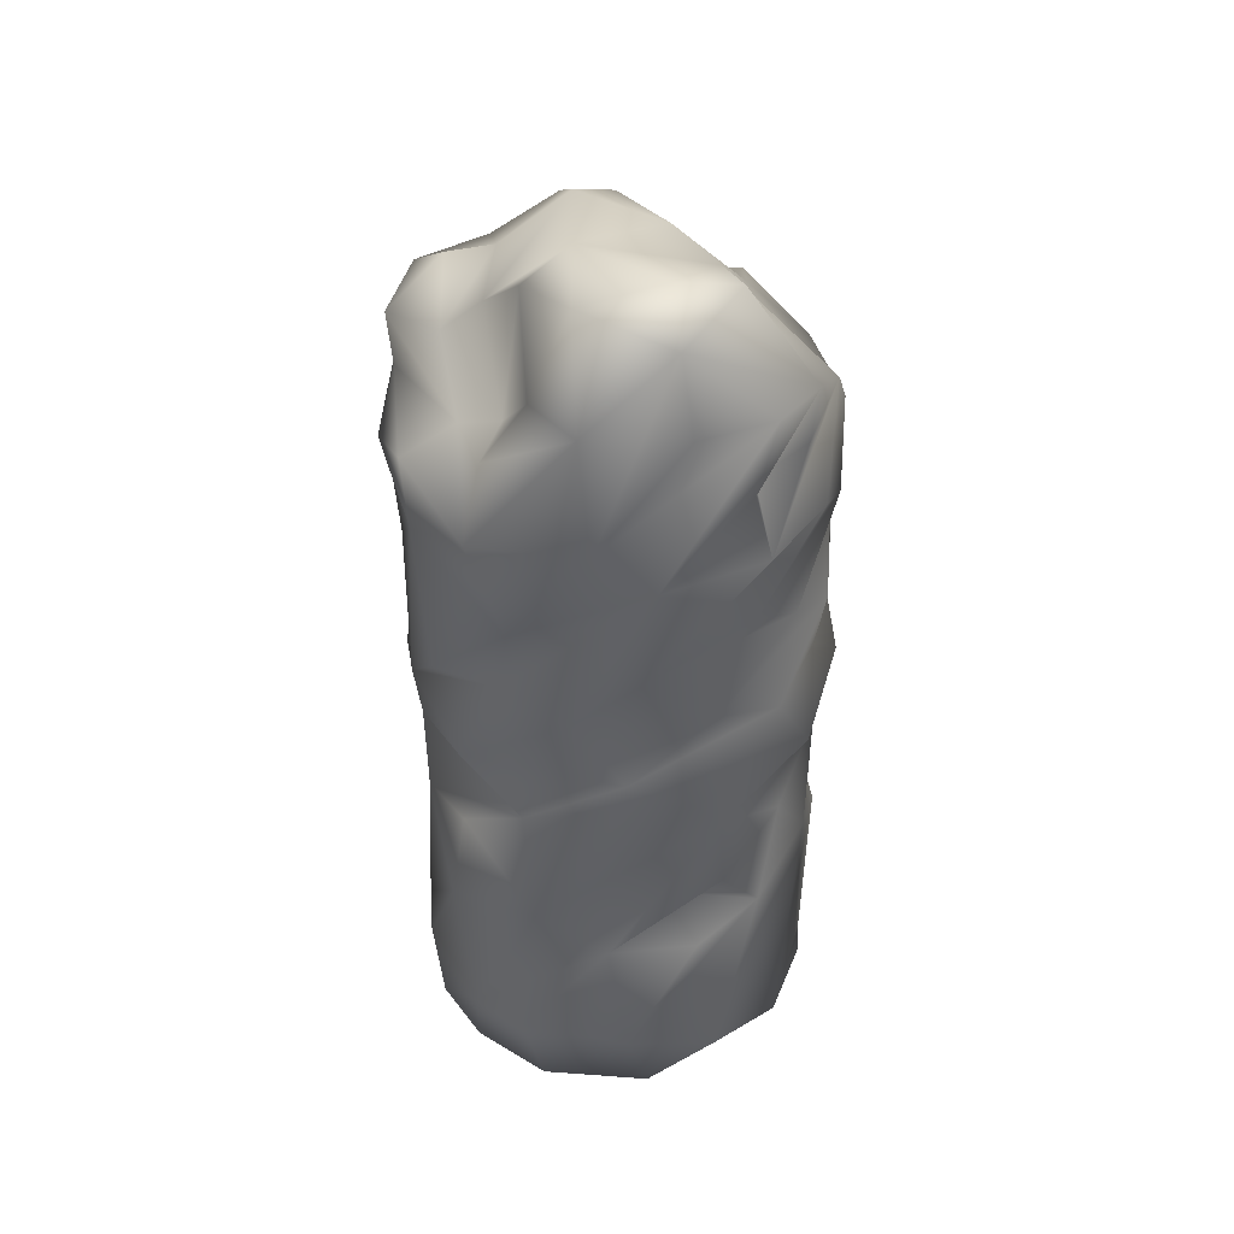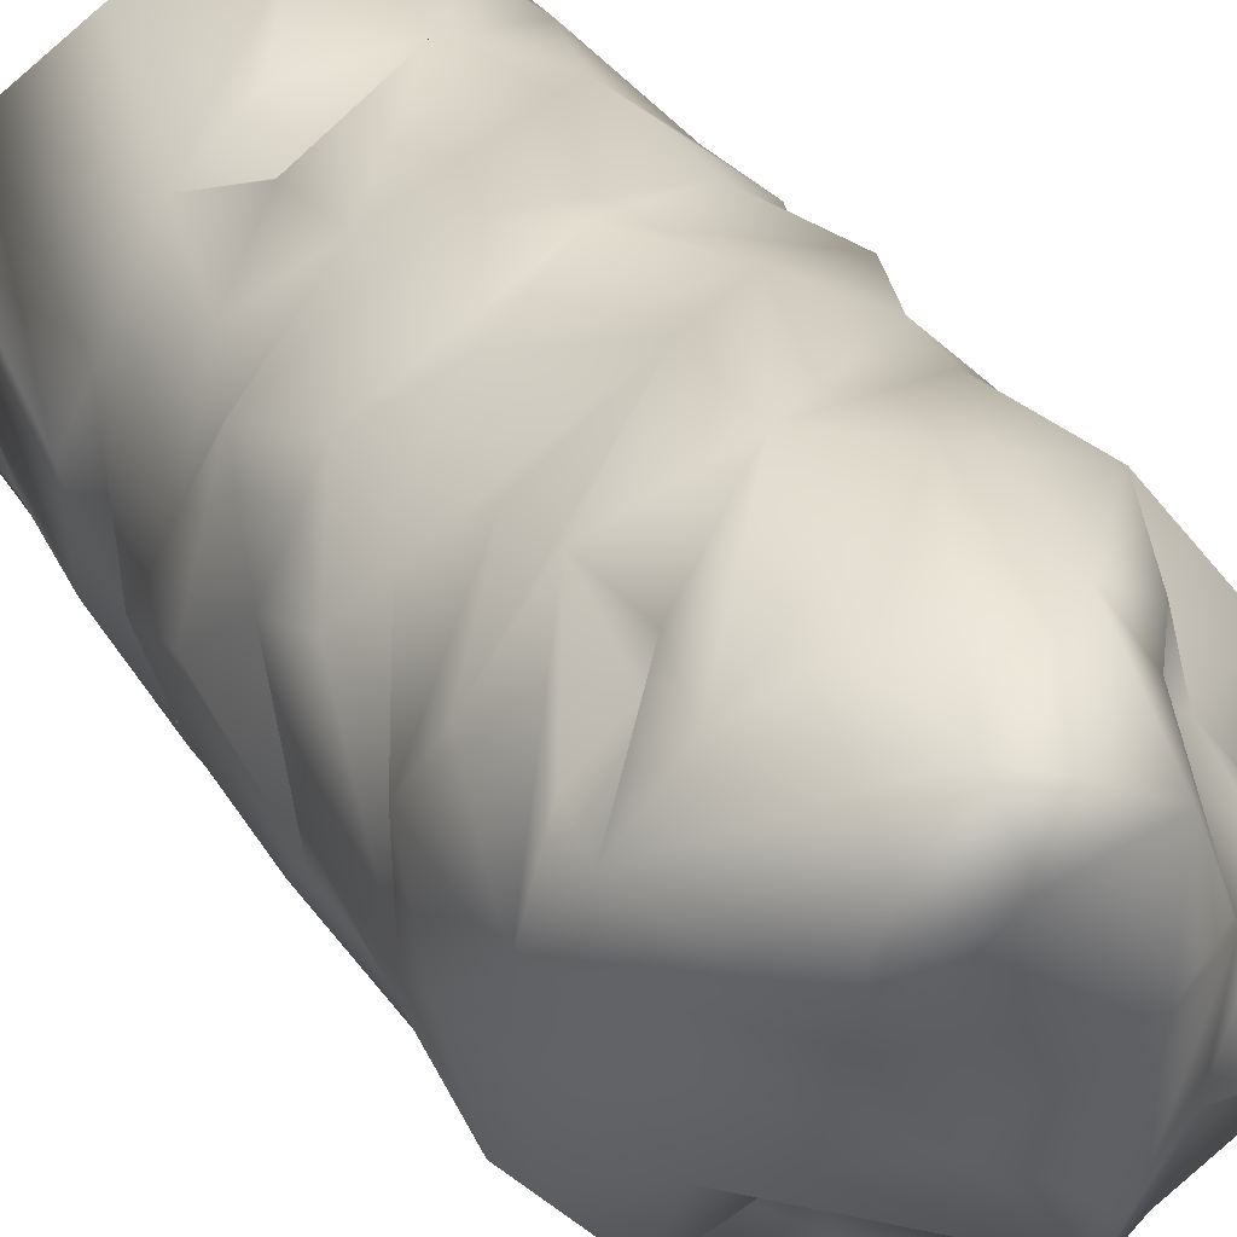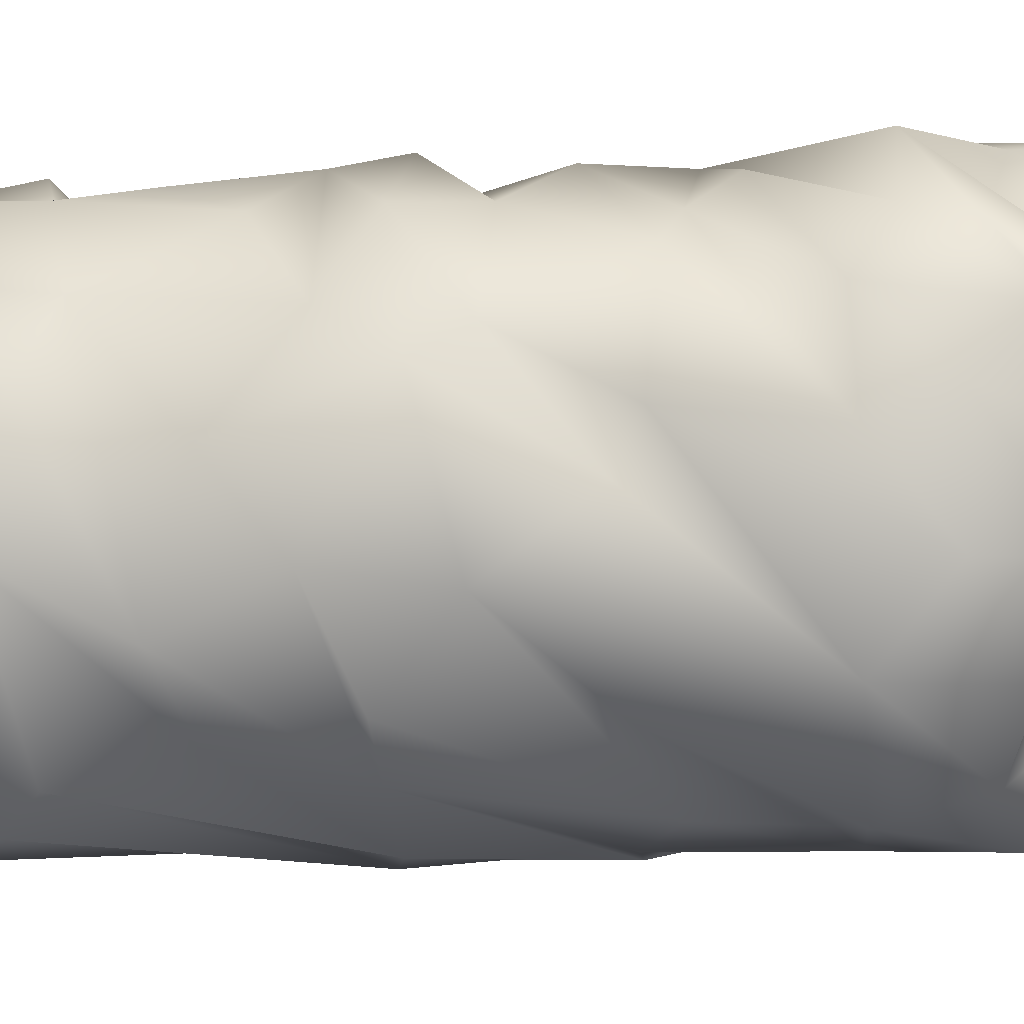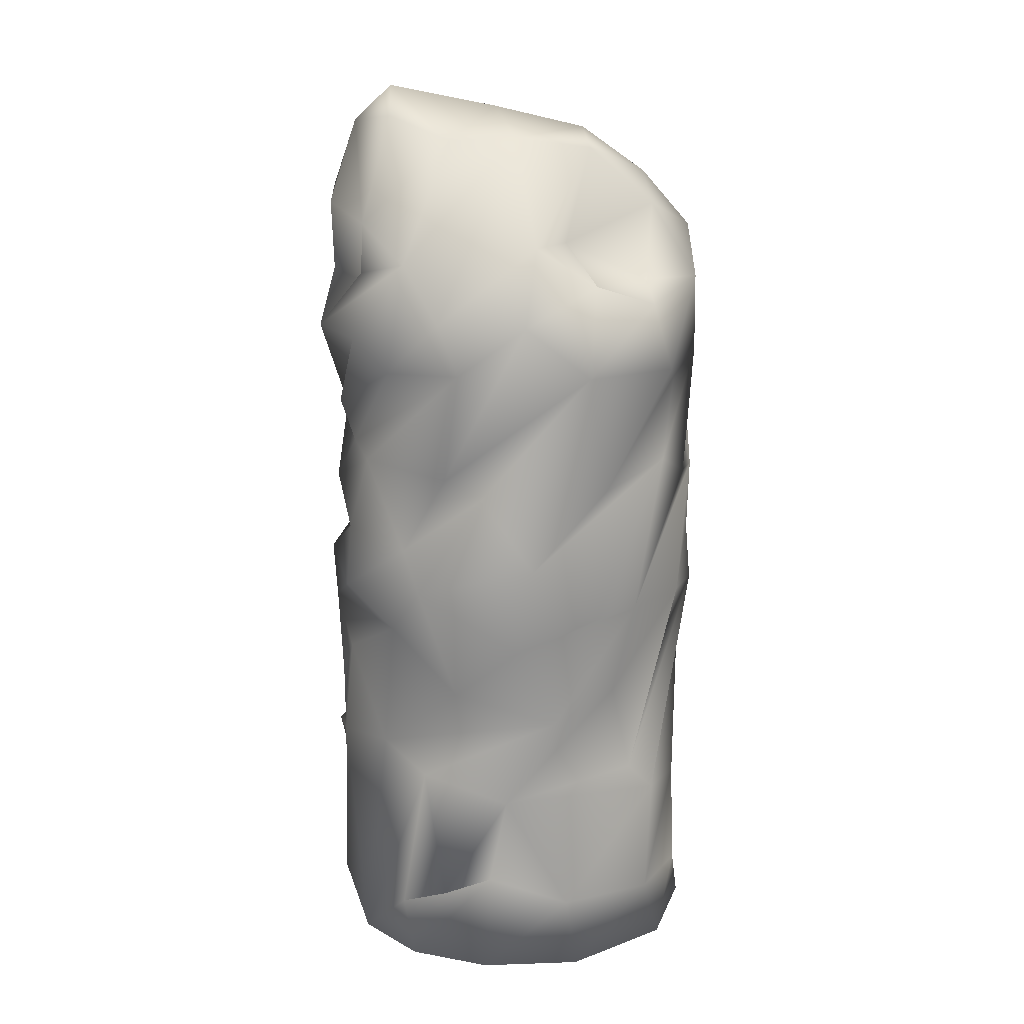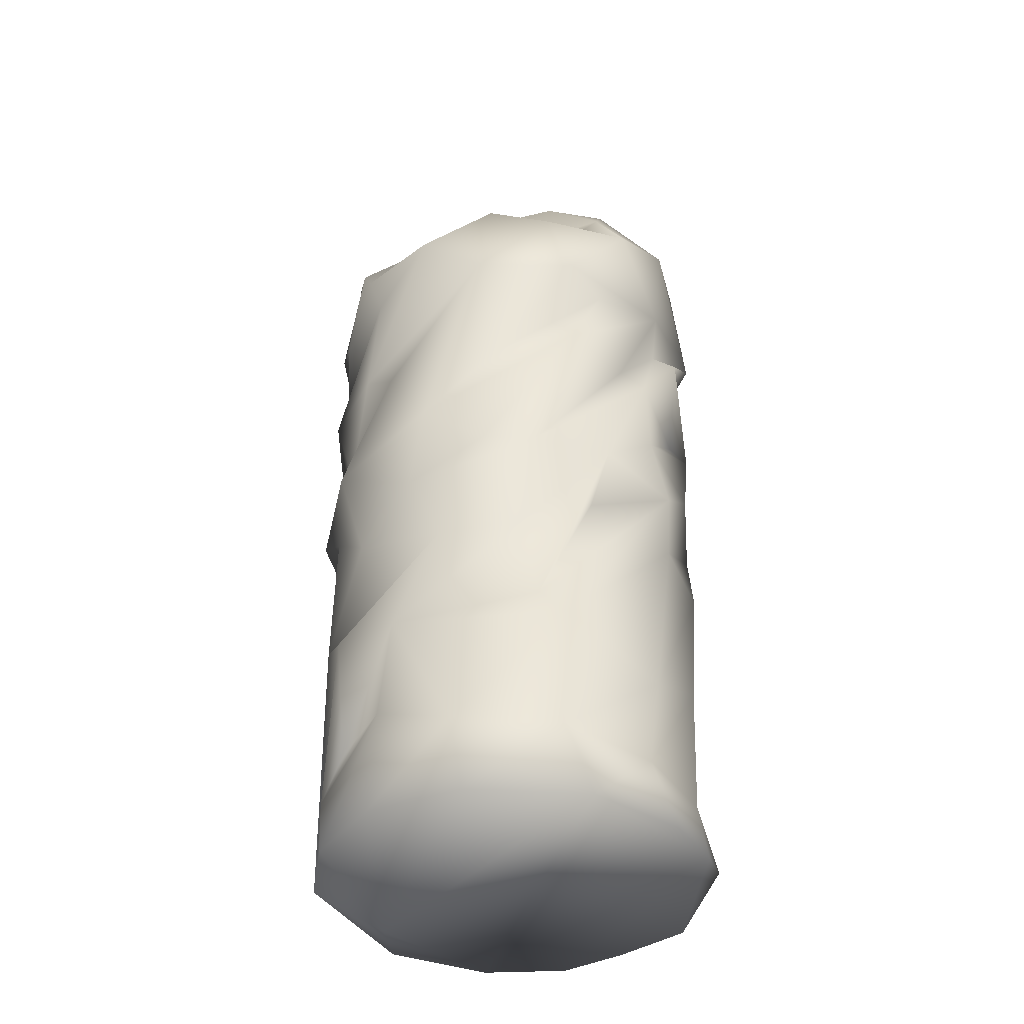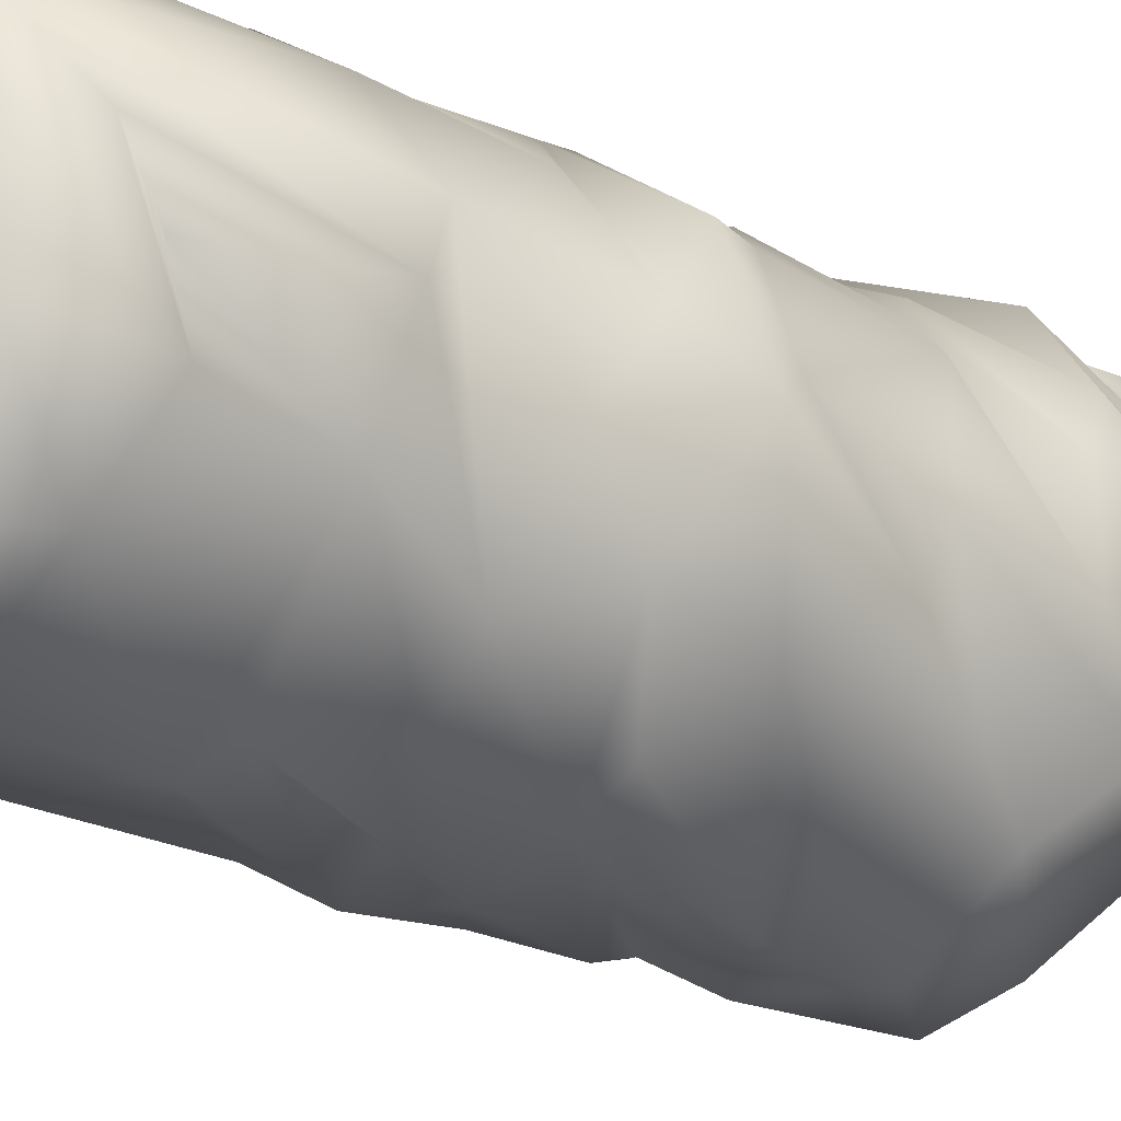
<metadata>
{"format":"obj","ext":"obj","renderer":"f3d","projection":"perspective","resolution":1024,"background":"white","views":[{"elev":44.1,"azim":-0.9,"up":"+Y"},{"elev":28.0,"azim":156.0,"up":"+Z"},{"elev":-19.6,"azim":97.1,"up":"+Z"},{"elev":18.1,"azim":114.9,"up":"+Y"},{"elev":-38.4,"azim":149.4,"up":"+Y"},{"elev":-22.0,"azim":50.0,"up":"+Z"}]}
</metadata>
<code>
v -0.9553 0.02632 0.8982
v -1.198 0.06323 0.5551
v -1.319 0.02237 -0.01485
v -0.8649 0.02041 -0.9657
v -0.5063 0.03954 1.234
v -0.4647 0.009344 -1.209
v 0.2022 0.005973 -1.299
v 0.4442 -0.001141 0.9519
v 0.9027 0.02072 -0.9277
v 0.1865 0.04034 1.305
v 1.252 0.04026 -0.3582
v 1.074 0.02279 0.721
v 1.284 0.0269 0.2103
v -1.287 5.354 -0.149
v -0.9634 5.513 -0.4879
v -1.146 5.376 -0.6115
v -1.249 5.066 -0.03347
v -0.6648 5.569 -0.4806
v -1.364 4.642 0.07048
v -0.7277 5.245 -1.055
v -1.185 4.516 -0.6983
v -1.297 4.395 0.1201
v -0.3072 5.668 -0.8621
v -0.2361 5.958 -0.4301
v -1.069 4.237 -0.5987
v 0.003536 5.848 -0.5874
v -1.202 3.662 -0.5909
v -1.292 3.764 -0.09775
v -0.8397 4.177 -1.009
v -0.9621 2.995 -0.8538
v -1.268 3.11 -0.07033
v -0.6679 3.205 -1.108
v -1.211 2.76 -0.4959
v -1.328 2.78 -0.169
v -1.197 2.622 -0.184
v -0.4196 3.058 -1.22
v -1.028 2.167 -0.7895
v -1.246 2.023 -0.2212
v -0.5957 2.235 -1.108
v -0.552 2.616 -1.21
v -0.3695 3.562 -1.252
v 0.01424 2.723 -1.315
v -0.7312 4.314 -0.8803
v -0.1426 3.575 -1.28
v -0.5501 4.374 -1.196
v 0.5331 2.73 -1.192
v 0.2564 3.763 -1.273
v -0.2065 4.977 -1.309
v -0.01361 4.287 -1.237
v -0.1908 5.465 -0.9785
v 0.2797 4.413 -1.329
v 0.7105 3.614 -1.034
v 0.1414 4.993 -1.077
v 0.4158 4.883 -1.244
v 0.8664 4.434 -0.9735
v 0.357 5.242 -0.5657
v 0.5326 5.013 -0.7686
v 0.7665 5.039 -0.9713
v 0.7573 5.26 -0.5256
v 0.2956 5.923 -0.1519
v 1.152 4.8 -0.6277
v -0.2324 6.071 0.2421
v 1.31 4.803 -0.05471
v 1.295 3.734 -0.08768
v 1.269 4.46 -0.1811
v 1.226 5.168 0.239
v 1.274 4.431 0.3436
v 1.226 3.787 0.5453
v 1.025 3.856 0.7512
v 0.7738 4.059 1.006
v 1.16 4.618 0.6736
v 0.1622 3.858 1.299
v 0.5684 3.429 1.161
v 1.197 3.145 0.2915
v 0.8275 4.61 1.123
v 1.224 3.606 -0.3278
v 0.9538 3.177 0.8484
v 1.116 3.101 -0.6686
v 1.371 2.911 0.08635
v 0.8496 2.722 -1.031
v 1.163 2.507 -0.5734
v 1.043 1.968 -0.8074
v 1.294 2.17 -0.1619
v 1.152 2.811 0.7742
v 1.227 2.56 0.3695
v 1.208 1.675 0.4593
v 0.6162 2.501 1.169
v 0.9906 2.274 0.8422
v 0.4423 2.81 1.299
v 0.03998 2.984 1.297
v -0.5272 1.672 1.208
v -0.2936 3.494 1.293
v -0.585 2.57 1.169
v -0.9466 2.951 1.001
v 0.2034 4.568 1.343
v -0.6835 3.654 1.128
v -1.207 2.698 0.3913
v -1.263 2.96 0.2894
v -1.092 3.439 0.7385
v -0.6336 4.077 1.147
v -1.167 4.433 0.6319
v -1.197 2.074 0.4326
v -1.19 1.697 -0.1113
v -1.207 1.332 -0.3516
v -1.301 0.4641 -0.004789
v -0.9546 2.274 0.914
v -1.071 1.396 0.765
v -1.278 0.4221 0.2948
v -0.9471 0.4245 0.9104
v -0.07172 1.439 1.323
v -0.6465 0.4413 1.14
v 0.05484 0.4536 1.314
v 0.6436 1.901 1.119
v 0.6494 0.226 1.141
v 0.4958 1.415 1.246
v 0.8863 1.54 0.9734
v 0.4567 1.633 1.005
v 1.306 1.513 0.08838
v 1.255 0.4197 0.3057
v 1.289 0.5806 -0.05115
v 1.223 0.7377 -0.3841
v 1.208 1.362 -0.5076
v 0.9642 0.5344 -0.8772
v 0.566 2.092 -1.049
v 0.4886 1.479 -1.153
v 0.371 1.293 -1.29
v 0.1041 2.301 -1.216
v 0.3737 0.4719 -1.258
v -0.405 1.063 -1.164
v -0.259 0.4013 -1.244
v -0.9078 1.308 -0.8649
v -0.7576 0.3275 -1.02
v -1.131 0.5705 -0.508
v -1.191 0.1547 -0.6311
v -1.202 4.906 0.5824
v -0.8764 5.052 0.4629
v -0.846 4.686 1.067
v -0.9651 5.44 0.143
v -0.1547 4.83 1.338
v -0.7255 5.611 0.112
v -0.6263 5.131 0.5467
v -0.517 5.897 0.372
v -0.7473 5.102 0.8703
v -0.4776 5.538 0.9118
v -0.2197 5.583 1.271
v -0.2404 6.117 0.8784
v 0.3096 5.994 1.09
v 0.2642 6.237 0.8252
v 0.5515 5.912 0.2265
v 0.6531 6.071 0.6249
v 1.083 5.399 0.6198
v 1.037 5.052 0.6622
v 0.7363 4.917 0.805
v 0.7248 5.006 1.051
v 0.8362 5.486 1.003
v 0.3788 5.537 1.233
f 1 2 3
f 4 1 3
f 4 5 1
f 6 7 4
f 5 4 7
f 7 8 5
f 7 9 8
f 8 10 5
f 8 9 11
f 10 8 12
f 8 11 13
f 8 13 12
f 14 15 16
f 16 17 14
f 18 16 15
f 16 19 17
f 18 20 16
f 21 19 16
f 20 21 16
f 19 21 22
f 20 18 23
f 18 24 23
f 21 25 22
f 24 26 23
f 25 27 22
f 28 22 27
f 21 29 25
f 25 29 27
f 30 28 27
f 28 30 31
f 29 32 27
f 30 33 31
f 31 33 34
f 34 33 35
f 32 36 27
f 36 30 27
f 37 35 33
f 35 37 38
f 30 39 33
f 39 37 33
f 36 40 30
f 40 39 30
f 41 36 32
f 32 29 41
f 40 36 42
f 42 36 41
f 41 29 43
f 43 29 21
f 41 43 44
f 21 45 43
f 45 44 43
f 45 21 20
f 44 46 41
f 46 42 41
f 47 44 45
f 47 46 44
f 48 45 20
f 47 45 49
f 50 48 20
f 50 20 23
f 23 26 50
f 45 51 49
f 45 48 51
f 47 49 52
f 52 49 51
f 50 53 48
f 54 51 48
f 48 53 54
f 55 52 51
f 55 51 54
f 56 53 50
f 56 50 26
f 57 54 53
f 56 57 53
f 58 54 57
f 57 56 58
f 58 55 54
f 59 56 26
f 58 56 59
f 26 60 59
f 24 60 26
f 59 61 58
f 55 58 61
f 60 24 62
f 61 59 63
f 63 59 60
f 64 55 61
f 63 65 61
f 65 64 61
f 66 63 60
f 67 65 63
f 67 63 66
f 68 64 65
f 69 65 67
f 69 68 65
f 69 67 70
f 70 67 71
f 71 67 66
f 70 72 69
f 72 70 71
f 73 68 69
f 69 72 73
f 74 64 68
f 72 71 75
f 75 71 66
f 64 74 76
f 64 76 55
f 77 74 68
f 73 77 68
f 76 78 55
f 52 55 78
f 52 78 47
f 74 79 76
f 79 78 76
f 47 78 80
f 46 47 80
f 80 78 81
f 46 80 81
f 79 81 78
f 82 46 81
f 83 81 79
f 83 82 81
f 74 84 79
f 74 77 84
f 85 83 79
f 79 84 85
f 86 83 85
f 83 86 82
f 84 87 85
f 88 86 85
f 85 87 88
f 77 89 84
f 87 84 89
f 77 90 89
f 77 73 90
f 91 87 89
f 90 73 92
f 92 73 72
f 89 90 93
f 91 89 93
f 90 92 94
f 93 90 94
f 92 72 95
f 72 75 95
f 96 94 92
f 92 95 96
f 93 94 97
f 98 94 96
f 97 94 98
f 99 98 96
f 100 99 96
f 96 95 100
f 98 99 101
f 100 101 99
f 34 97 98
f 98 31 34
f 35 97 34
f 28 31 98
f 28 98 101
f 35 38 97
f 28 101 22
f 101 19 22
f 38 102 97
f 93 97 102
f 103 102 38
f 102 103 104
f 104 105 102
f 93 102 106
f 106 91 93
f 102 107 106
f 102 105 107
f 91 106 107
f 108 107 105
f 3 108 105
f 3 2 108
f 108 109 107
f 2 109 108
f 109 91 107
f 1 109 2
f 109 110 91
f 111 109 1
f 111 110 109
f 111 1 5
f 91 110 87
f 112 111 5
f 112 110 111
f 5 10 112
f 110 113 87
f 87 113 88
f 112 10 114
f 12 114 10
f 112 115 110
f 114 116 112
f 115 112 116
f 116 114 12
f 115 117 110
f 117 115 116
f 117 113 110
f 117 116 113
f 88 113 116
f 88 116 86
f 116 12 86
f 86 12 118
f 86 118 82
f 12 119 118
f 119 12 13
f 118 119 120
f 13 121 119
f 119 121 120
f 13 11 121
f 118 120 122
f 120 121 122
f 118 122 82
f 121 11 123
f 121 123 122
f 11 9 123
f 82 122 124
f 124 46 82
f 124 42 46
f 122 125 124
f 124 125 42
f 123 126 122
f 126 125 122
f 127 42 125
f 42 127 40
f 125 40 127
f 40 125 126
f 126 39 40
f 123 9 128
f 123 128 126
f 9 7 128
f 129 39 126
f 126 128 129
f 39 129 37
f 7 130 128
f 128 130 129
f 7 6 130
f 129 131 37
f 130 131 129
f 38 37 131
f 103 38 131
f 103 131 104
f 6 132 130
f 130 132 131
f 132 6 4
f 133 104 131
f 131 132 133
f 133 105 104
f 105 133 132
f 132 4 134
f 132 134 105
f 134 4 3
f 3 105 134
f 19 135 17
f 19 101 135
f 136 17 135
f 136 14 17
f 137 135 101
f 137 136 135
f 100 137 101
f 136 138 14
f 138 15 14
f 18 15 138
f 139 137 100
f 95 139 100
f 140 18 138
f 140 24 18
f 140 62 24
f 140 138 141
f 136 141 138
f 140 142 62
f 142 140 141
f 143 141 136
f 137 143 136
f 141 144 142
f 144 141 143
f 137 145 143
f 143 145 144
f 139 145 137
f 142 144 146
f 144 145 146
f 62 142 146
f 145 147 146
f 147 145 139
f 62 146 148
f 146 147 148
f 148 149 62
f 60 62 149
f 66 60 149
f 150 149 148
f 147 150 148
f 151 149 150
f 151 66 149
f 150 147 151
f 151 152 66
f 75 66 152
f 153 152 151
f 75 152 153
f 153 154 75
f 151 154 153
f 75 154 95
f 155 154 151
f 154 155 95
f 147 155 151
f 139 95 155
f 139 156 147
f 156 139 155
f 156 155 147

</code>
